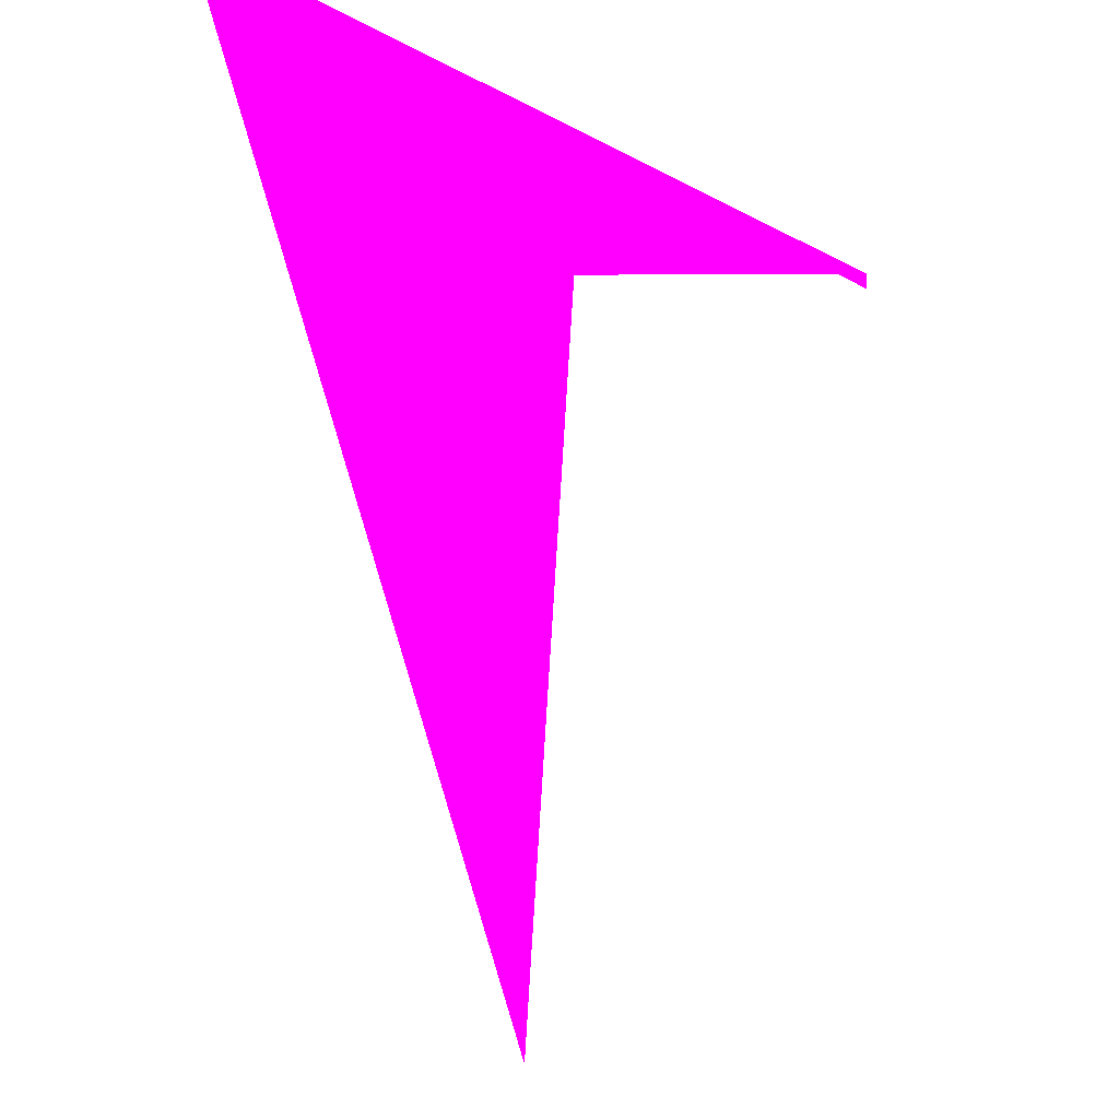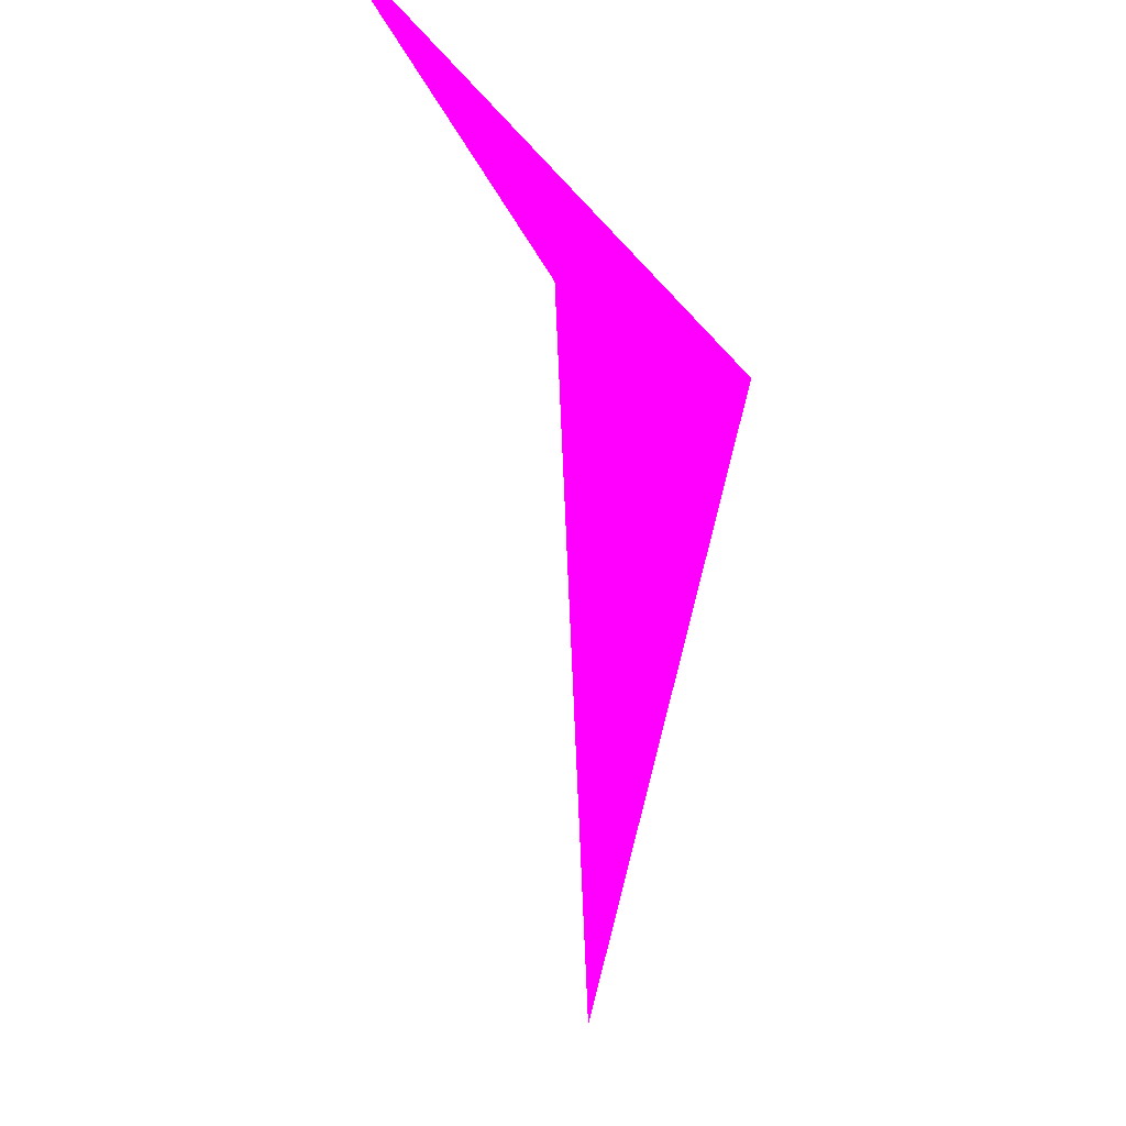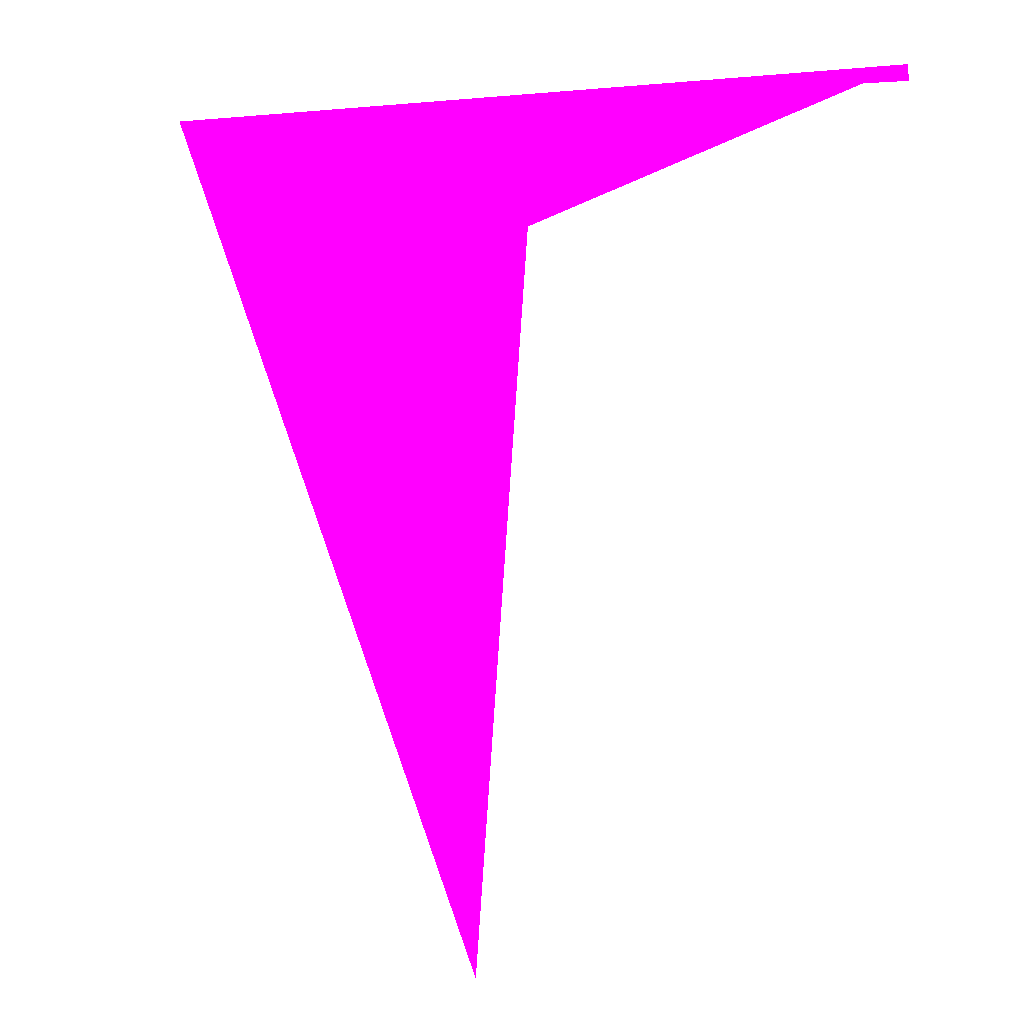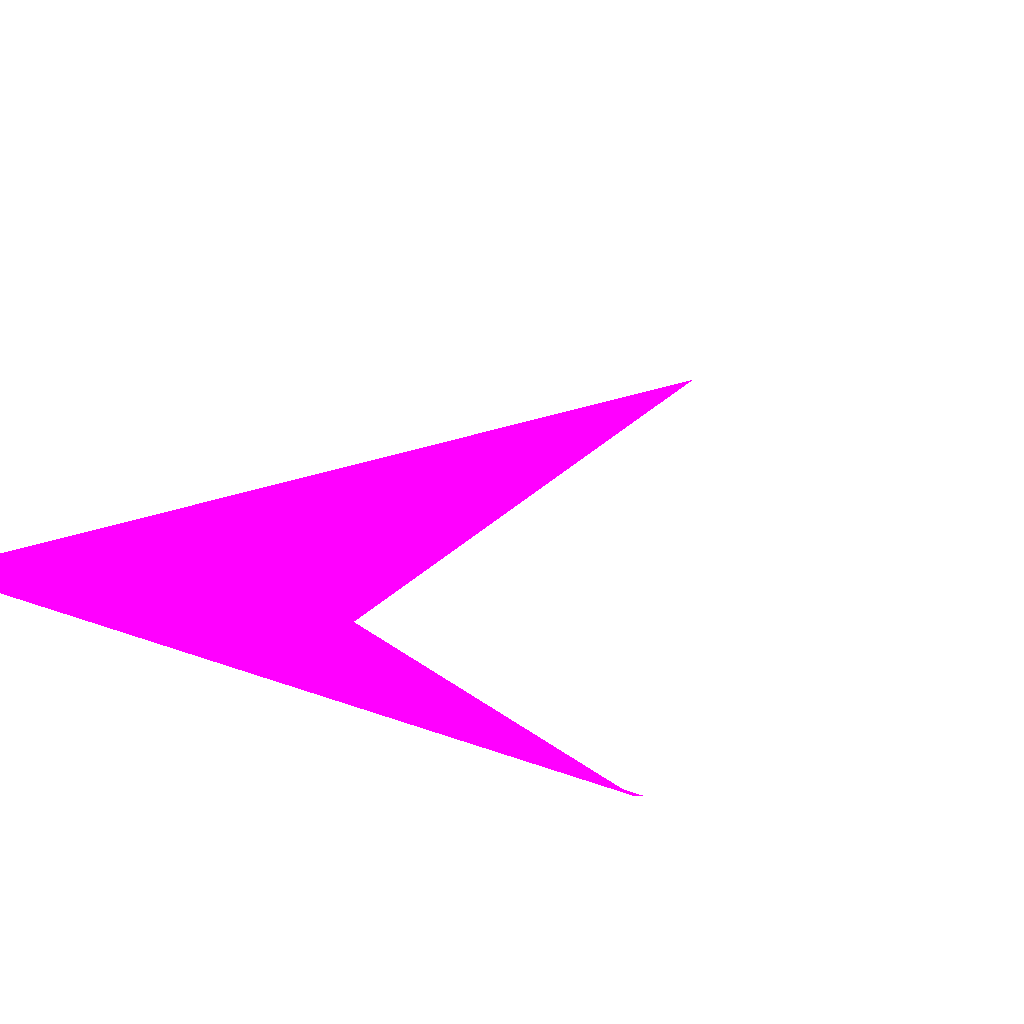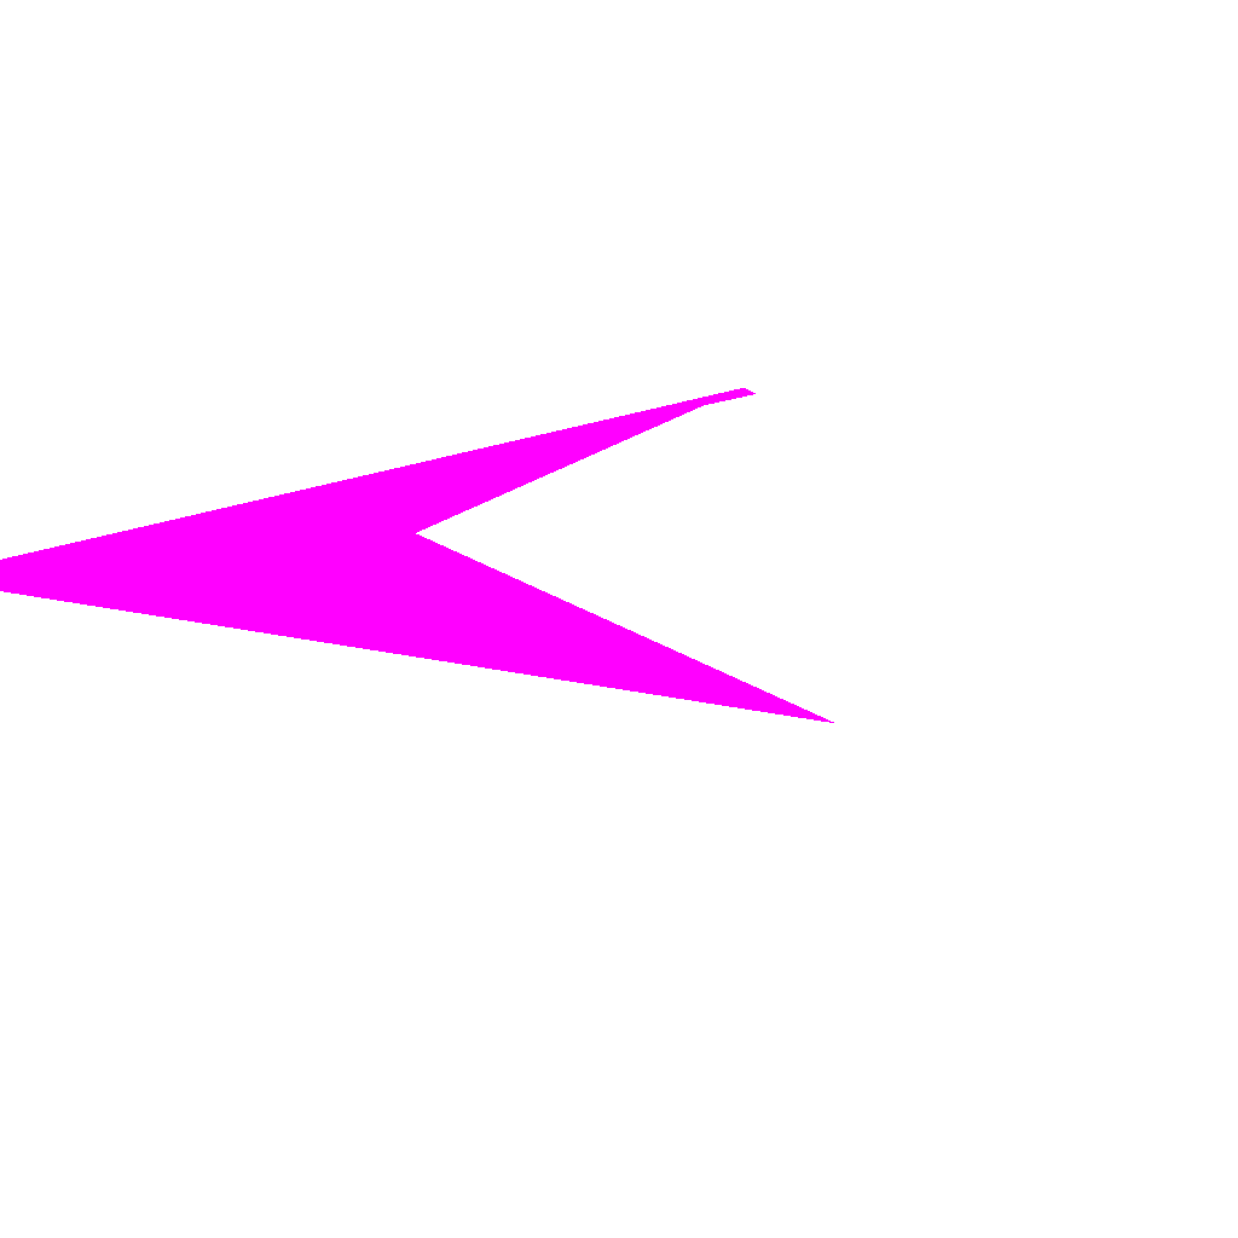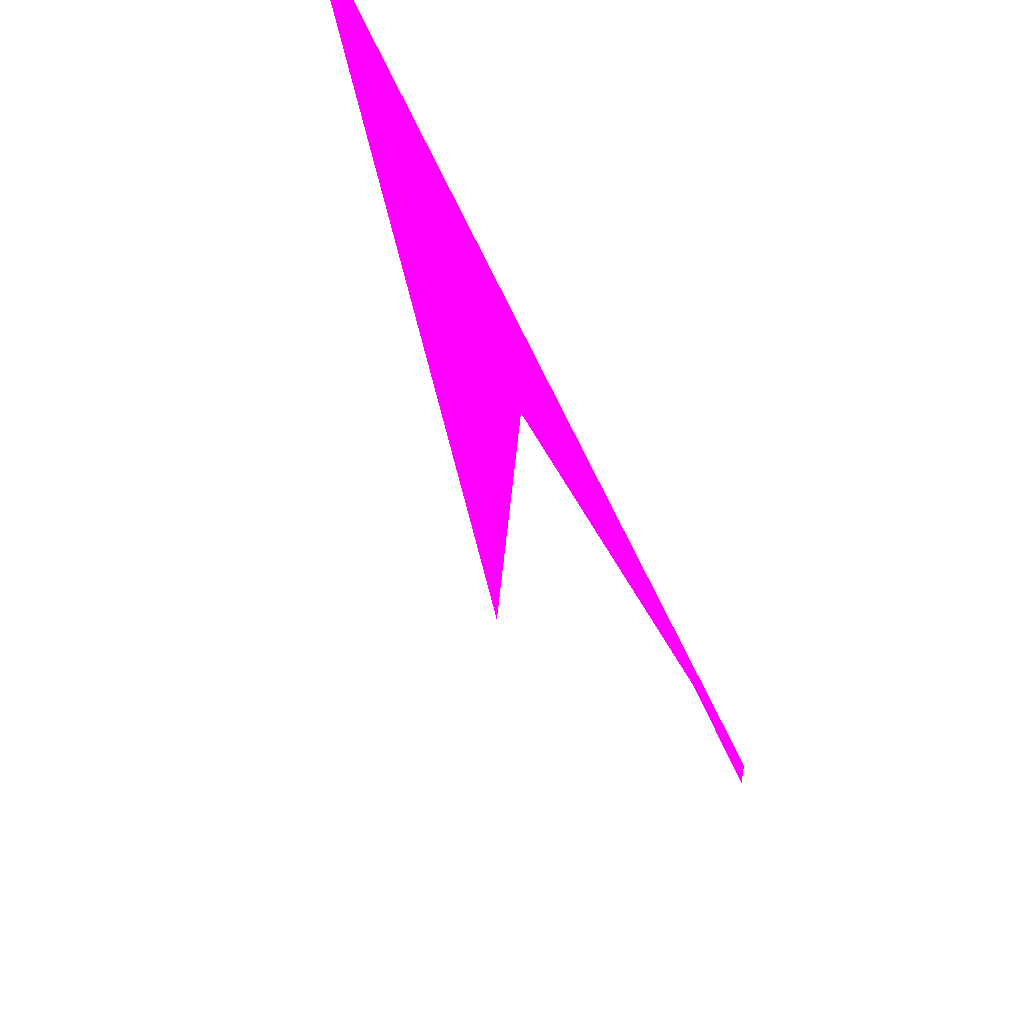
<metadata>
{"format":"obj","ext":"obj","renderer":"f3d","projection":"perspective","resolution":1024,"background":"white","views":[{"elev":-17.3,"azim":139.5,"up":"+Y"},{"elev":-32.4,"azim":-60.3,"up":"+Y"},{"elev":-5.0,"azim":-149.6,"up":"+Y"},{"elev":26.2,"azim":-144.7,"up":"+Z"},{"elev":-16.9,"azim":-143.4,"up":"+Z"},{"elev":68.9,"azim":-115.4,"up":"+Y"}]}
</metadata>
<code>
o geometry_0
v 6.125e+05 5.855e+06 664 1 0 1
v 6.125e+05 5.855e+06 664 1 0 1
v 6.125e+05 5.855e+06 664 1 0 1
v 6.125e+05 5.855e+06 664 1 0 1
v 6.125e+05 5.855e+06 664 1 0 1
f 4 3 5
f 4 5 2
f 2 5 1

</code>
